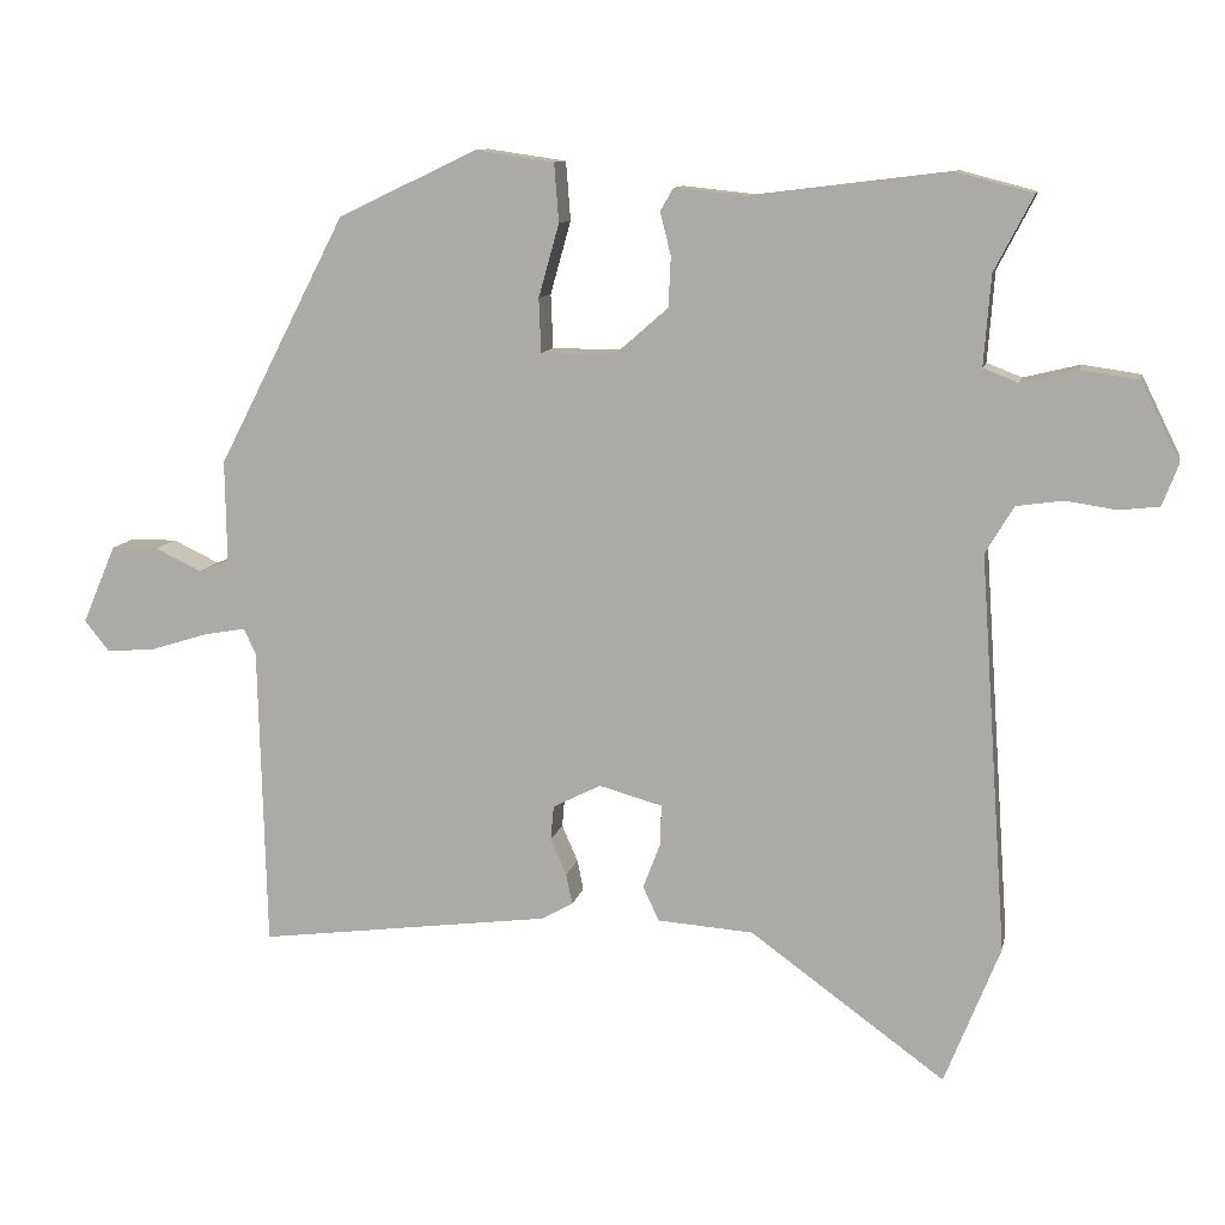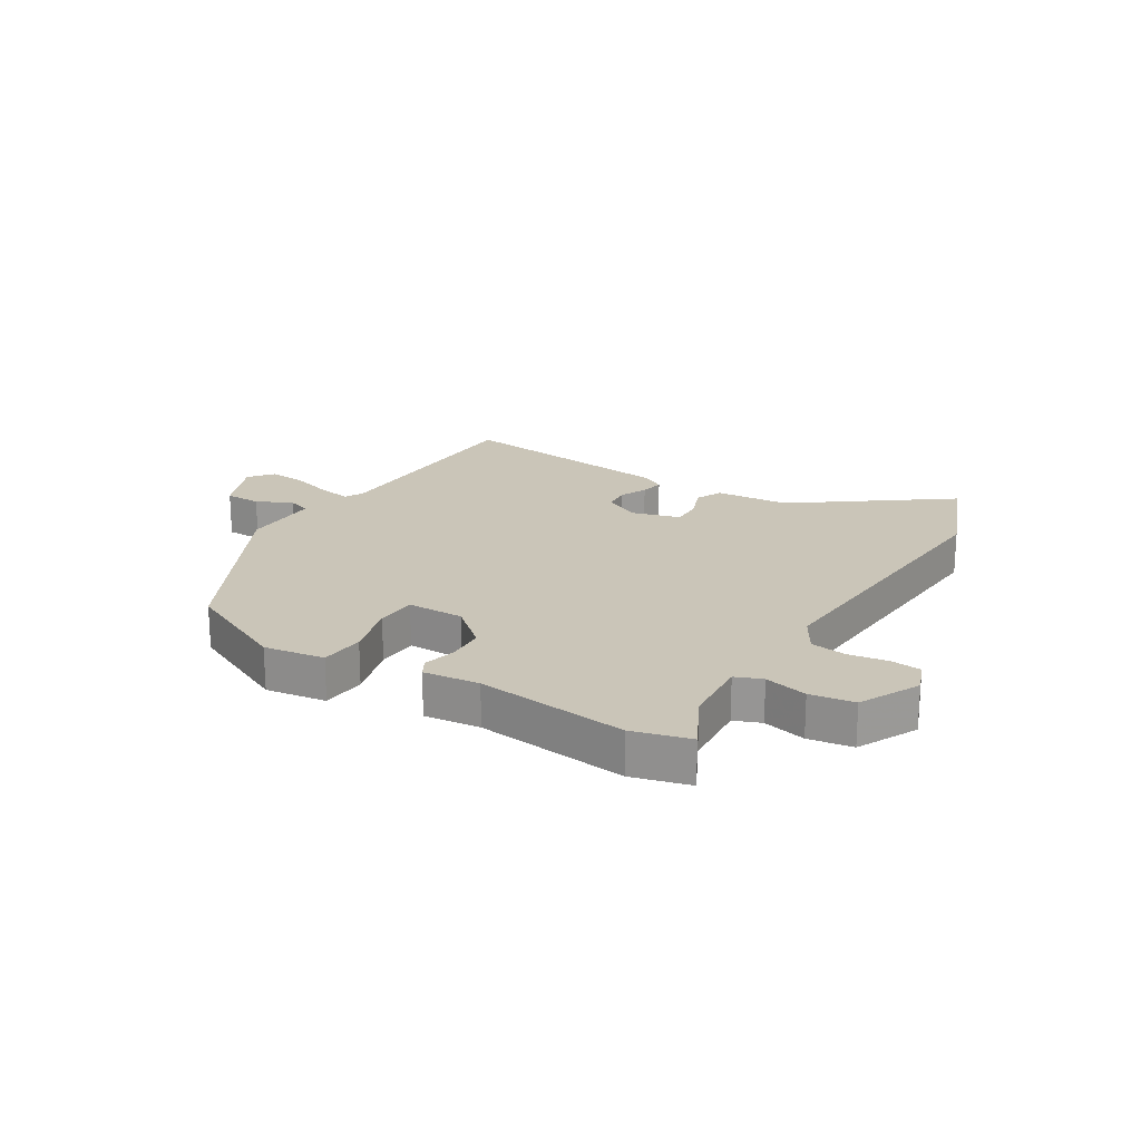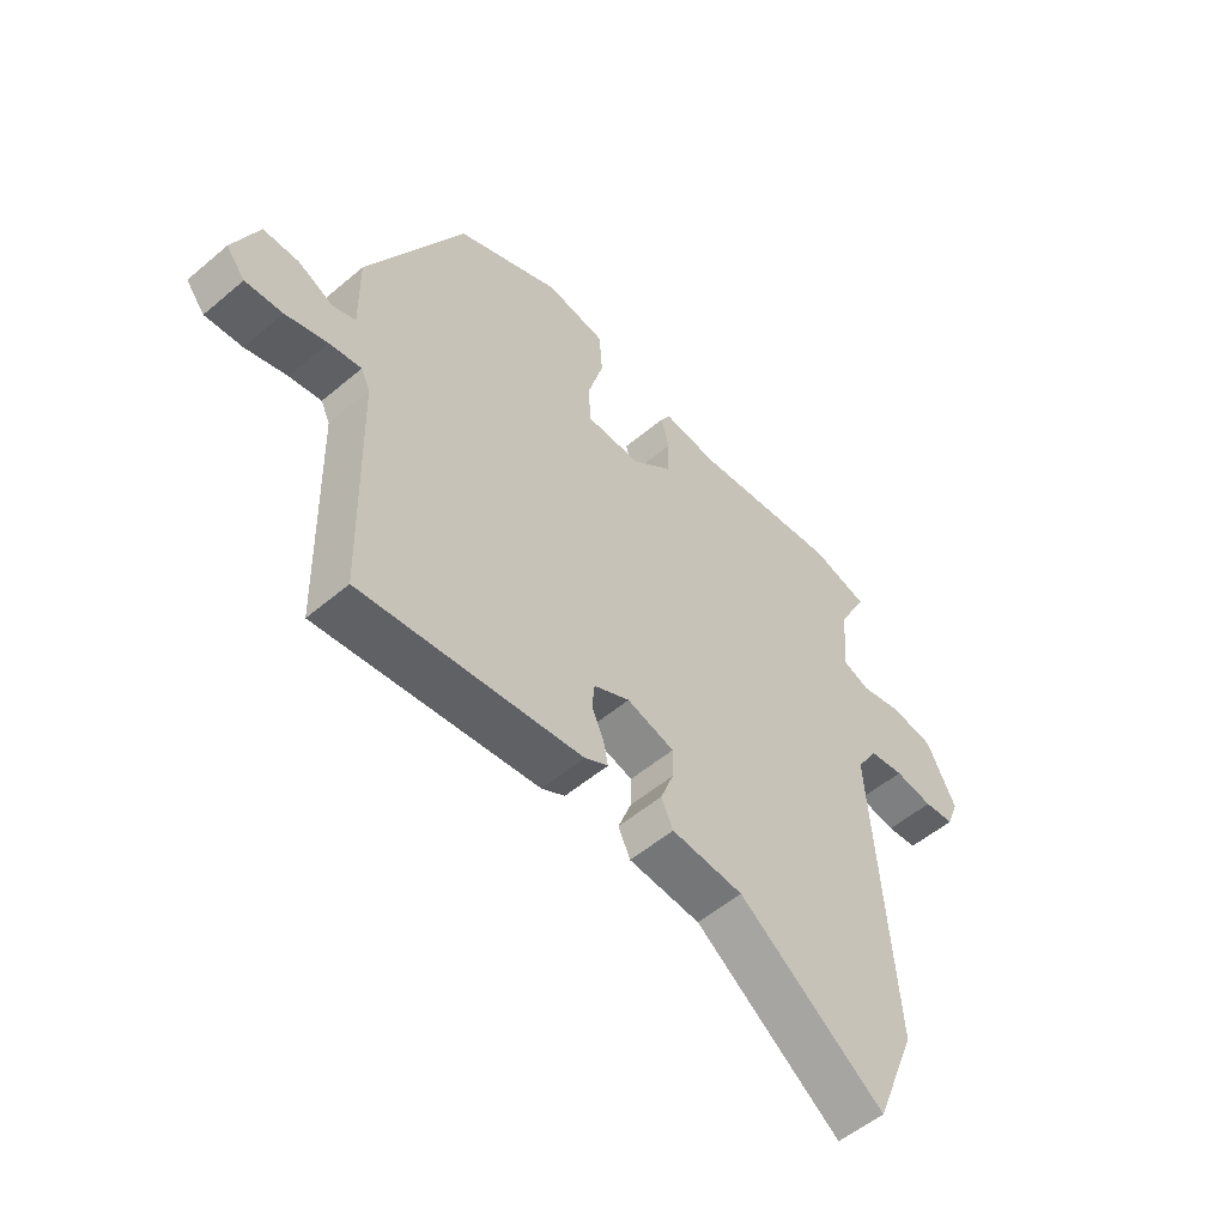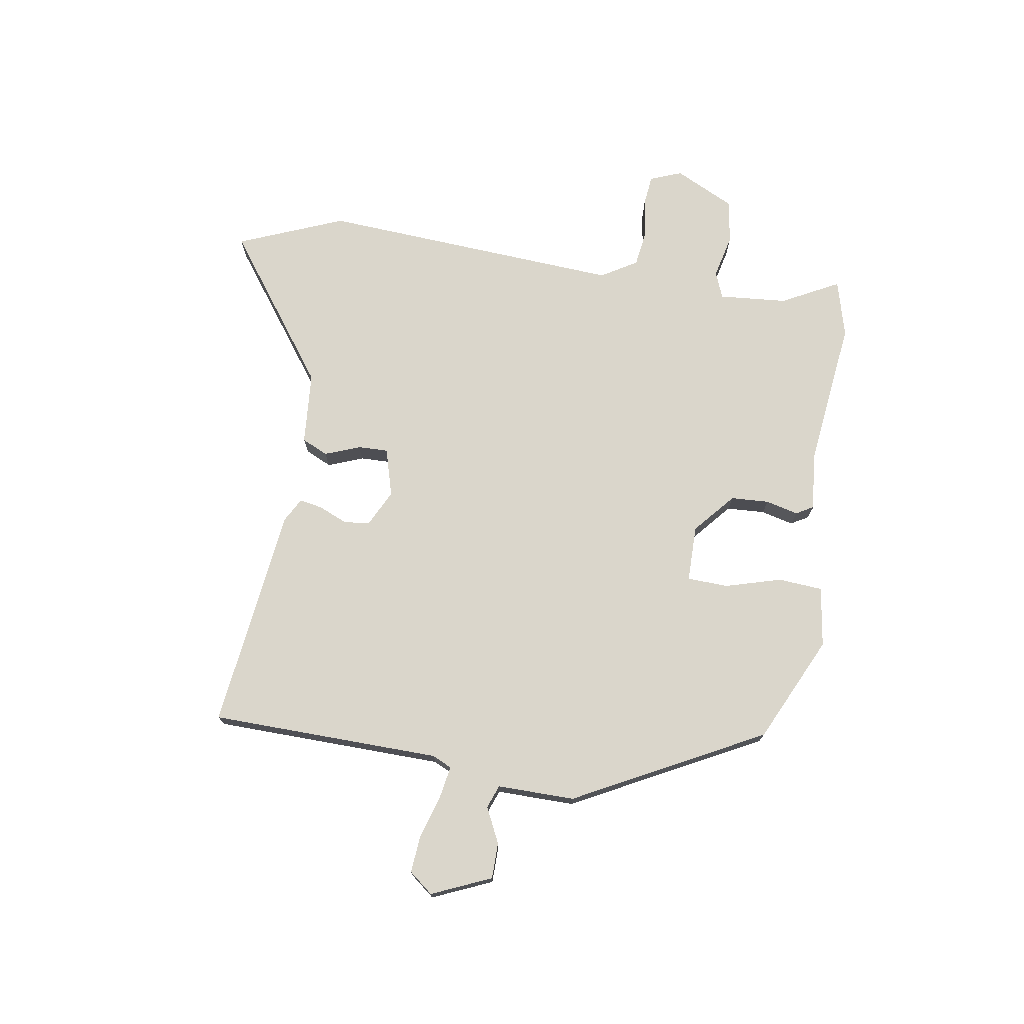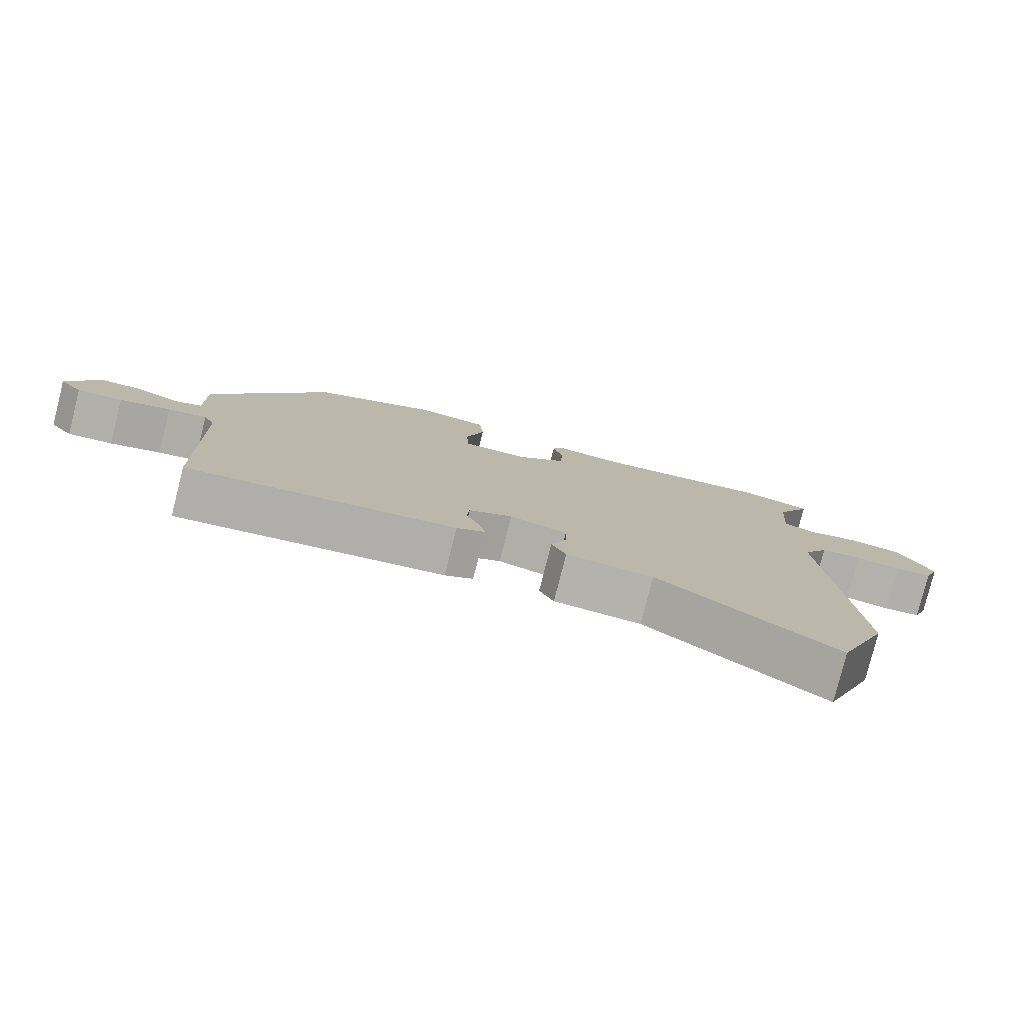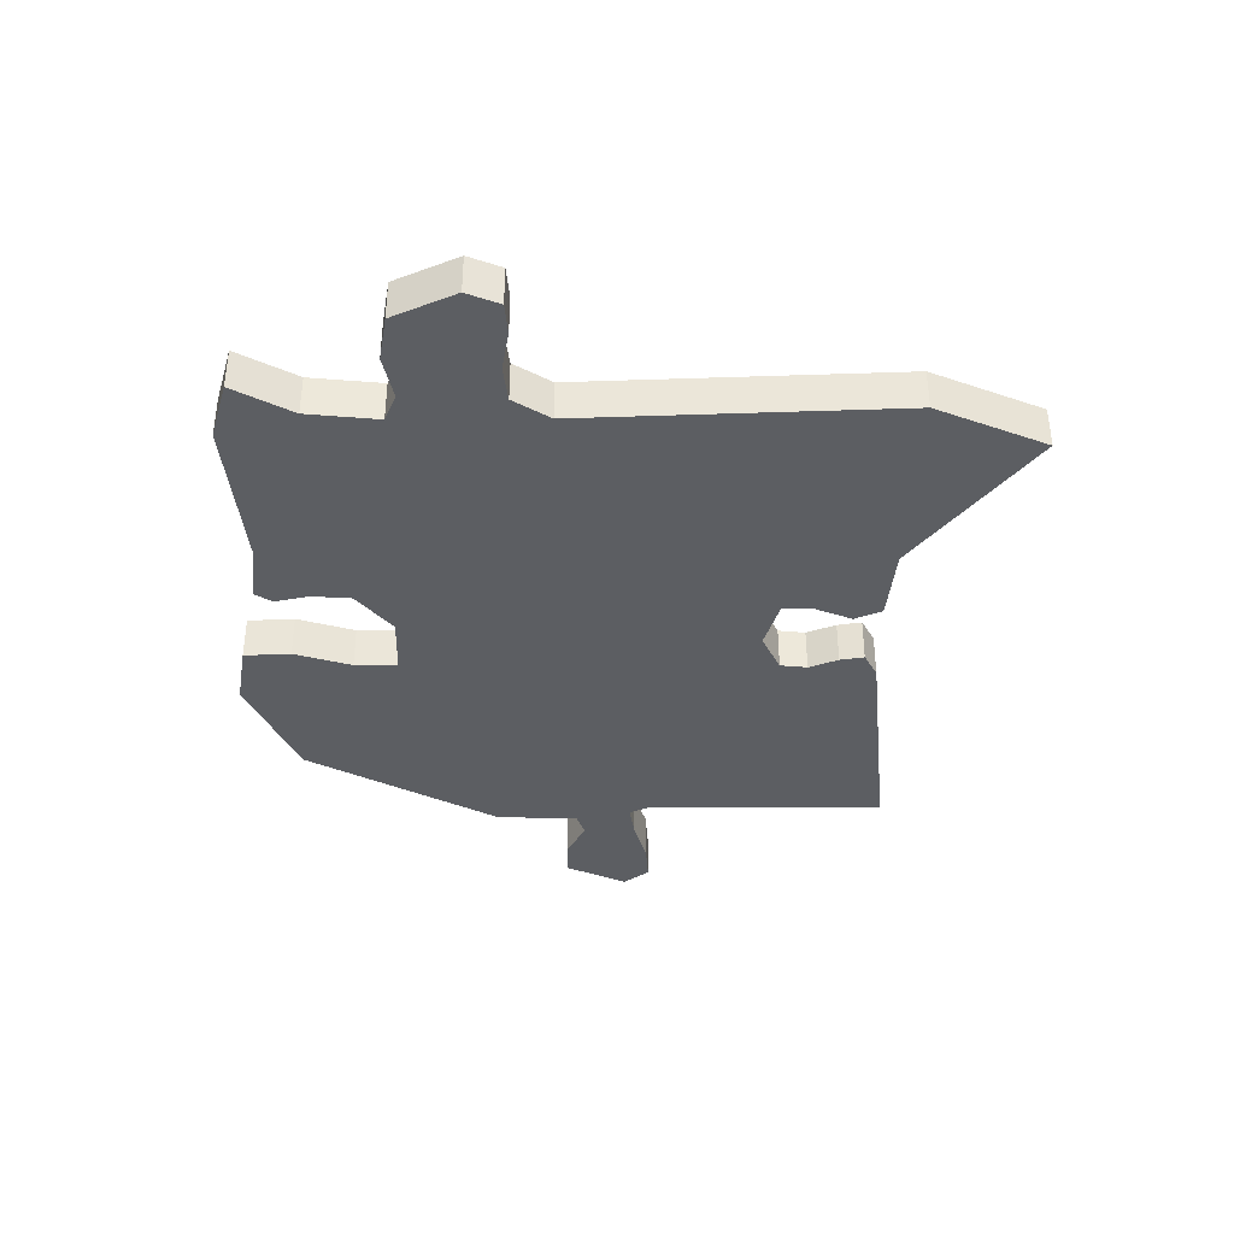
<metadata>
{"format":"obj","ext":"obj","renderer":"f3d","projection":"perspective","resolution":1024,"background":"white","views":[{"elev":10.7,"azim":11.6,"up":"+Z"},{"elev":20.4,"azim":31.4,"up":"+Y"},{"elev":-54.1,"azim":-48.1,"up":"+Z"},{"elev":73.9,"azim":-81.2,"up":"+Y"},{"elev":-79.3,"azim":-14.2,"up":"+Z"},{"elev":-38.2,"azim":88.5,"up":"+Y"}]}
</metadata>
<code>
v 0.425 0.07 0.52
v 0.524 0.07 0.494
v 0.473 0.07 0.395
v 0.464 0.07 0.277
v 0.51 0.07 0.259
v 0.584 0.07 0.277
v 0.66 0.07 0.266
v 0.711 0.07 0.163
v 0.69 0.07 0.108
v 0.637 0.07 0.102
v 0.57 0.07 0.112
v 0.509 0.07 0.103
v 0.472 0.07 0.041
v 0.508 0.07 -0.481
v 0.435 0.07 -0.664
v 0.179 0.07 -0.478
v 0.053 0.07 -0.469
v 0.032 0.07 -0.424
v 0.055 0.07 -0.363
v 0.056 0.07 -0.311
v -0.027 0.07 -0.288
v -0.09 0.07 -0.32
v -0.094 0.07 -0.365
v -0.073 0.07 -0.413
v -0.065 0.07 -0.453
v -0.106 0.07 -0.476
v -0.492 0.07 -0.526
v -0.502 0.07 -0.128
v -0.518 0.07 -0.095
v -0.574 0.07 -0.105
v -0.647 0.07 -0.128
v -0.712 0.07 -0.134
v -0.745 0.07 -0.093
v -0.701 0.07 0.01
v -0.639 0.07 0.011
v -0.578 0.07 -0.018
v -0.538 0.07 -0.003
v -0.54 0.07 0.131
v -0.372 0.07 0.457
v -0.19 0.07 0.544
v -0.086 0.07 0.529
v -0.08 0.07 0.452
v -0.107 0.07 0.356
v -0.104 0.07 0.285
v -0.007 0.07 0.285
v 0.063 0.07 0.346
v 0.066 0.07 0.412
v 0.052 0.07 0.468
v 0.069 0.07 0.498
v 0.165 0.07 0.488
v 0.425 0 0.52
v 0.524 0 0.494
v 0.473 0 0.395
v 0.464 0 0.277
v 0.51 0 0.259
v 0.584 0 0.277
v 0.66 0 0.266
v 0.711 0 0.163
v 0.69 0 0.108
v 0.637 0 0.102
v 0.57 0 0.112
v 0.509 0 0.103
v 0.472 0 0.041
v 0.508 0 -0.481
v 0.435 0 -0.664
v 0.179 0 -0.478
v 0.053 0 -0.469
v 0.032 0 -0.424
v 0.055 0 -0.363
v 0.056 0 -0.311
v -0.027 0 -0.288
v -0.09 0 -0.32
v -0.094 0 -0.365
v -0.073 0 -0.413
v -0.065 0 -0.453
v -0.106 0 -0.476
v -0.492 0 -0.526
v -0.502 0 -0.128
v -0.518 0 -0.095
v -0.574 0 -0.105
v -0.647 0 -0.128
v -0.712 0 -0.134
v -0.745 0 -0.093
v -0.701 0 0.01
v -0.639 0 0.011
v -0.578 0 -0.018
v -0.538 0 -0.003
v -0.54 0 0.131
v -0.372 0 0.457
v -0.19 0 0.544
v -0.086 0 0.529
v -0.08 0 0.452
v -0.107 0 0.356
v -0.104 0 0.285
v -0.007 0 0.285
v 0.063 0 0.346
v 0.066 0 0.412
v 0.052 0 0.468
v 0.069 0 0.498
v 0.165 0 0.488
f 47 48 49 50
f 1 2 3
f 50 1 3
f 47 50 3
f 46 47 3
f 45 46 3 4
f 44 45 4 5
f 41 42 43
f 40 41 43
f 39 40 43
f 38 39 43
f 37 38 43
f 37 43 44
f 34 35 36
f 33 34 36
f 32 33 36
f 31 32 36
f 30 31 36
f 29 30 36 37
f 37 44 5
f 29 37 5
f 28 29 5
f 26 27 28
f 25 26 28
f 24 25 28
f 23 24 28
f 16 17 18 19
f 16 19 20
f 15 16 20
f 14 15 20
f 13 14 20
f 12 13 20 21
f 9 10 11
f 8 9 11
f 7 8 11
f 6 7 11
f 5 6 11
f 5 11 12
f 12 21 22
f 5 12 22
f 28 5 22
f 22 23 28
f 100 99 98 97
f 53 52 51
f 53 51 100
f 53 100 97
f 53 97 96
f 54 53 96 95
f 55 54 95 94
f 93 92 91
f 93 91 90
f 93 90 89
f 93 89 88
f 93 88 87
f 94 93 87
f 86 85 84
f 86 84 83
f 86 83 82
f 86 82 81
f 86 81 80
f 87 86 80 79
f 55 94 87
f 55 87 79
f 55 79 78
f 78 77 76
f 78 76 75
f 78 75 74
f 78 74 73
f 69 68 67 66
f 70 69 66
f 70 66 65
f 70 65 64
f 70 64 63
f 71 70 63 62
f 61 60 59
f 61 59 58
f 61 58 57
f 61 57 56
f 61 56 55
f 62 61 55
f 72 71 62
f 72 62 55
f 72 55 78
f 78 73 72
f 1 51 52 2
f 2 52 53 3
f 3 53 54 4
f 4 54 55 5
f 5 55 56 6
f 6 56 57 7
f 7 57 58 8
f 8 58 59 9
f 9 59 60 10
f 10 60 61 11
f 11 61 62 12
f 12 62 63 13
f 13 63 64 14
f 14 64 65 15
f 15 65 66 16
f 16 66 67 17
f 17 67 68 18
f 18 68 69 19
f 19 69 70 20
f 20 70 71 21
f 21 71 72 22
f 22 72 73 23
f 23 73 74 24
f 24 74 75 25
f 25 75 76 26
f 26 76 77 27
f 27 77 78 28
f 28 78 79 29
f 29 79 80 30
f 30 80 81 31
f 31 81 82 32
f 32 82 83 33
f 33 83 84 34
f 34 84 85 35
f 35 85 86 36
f 36 86 87 37
f 37 87 88 38
f 38 88 89 39
f 39 89 90 40
f 40 90 91 41
f 41 91 92 42
f 42 92 93 43
f 43 93 94 44
f 44 94 95 45
f 45 95 96 46
f 46 96 97 47
f 47 97 98 48
f 48 98 99 49
f 49 99 100 50
f 50 100 51 1

</code>
